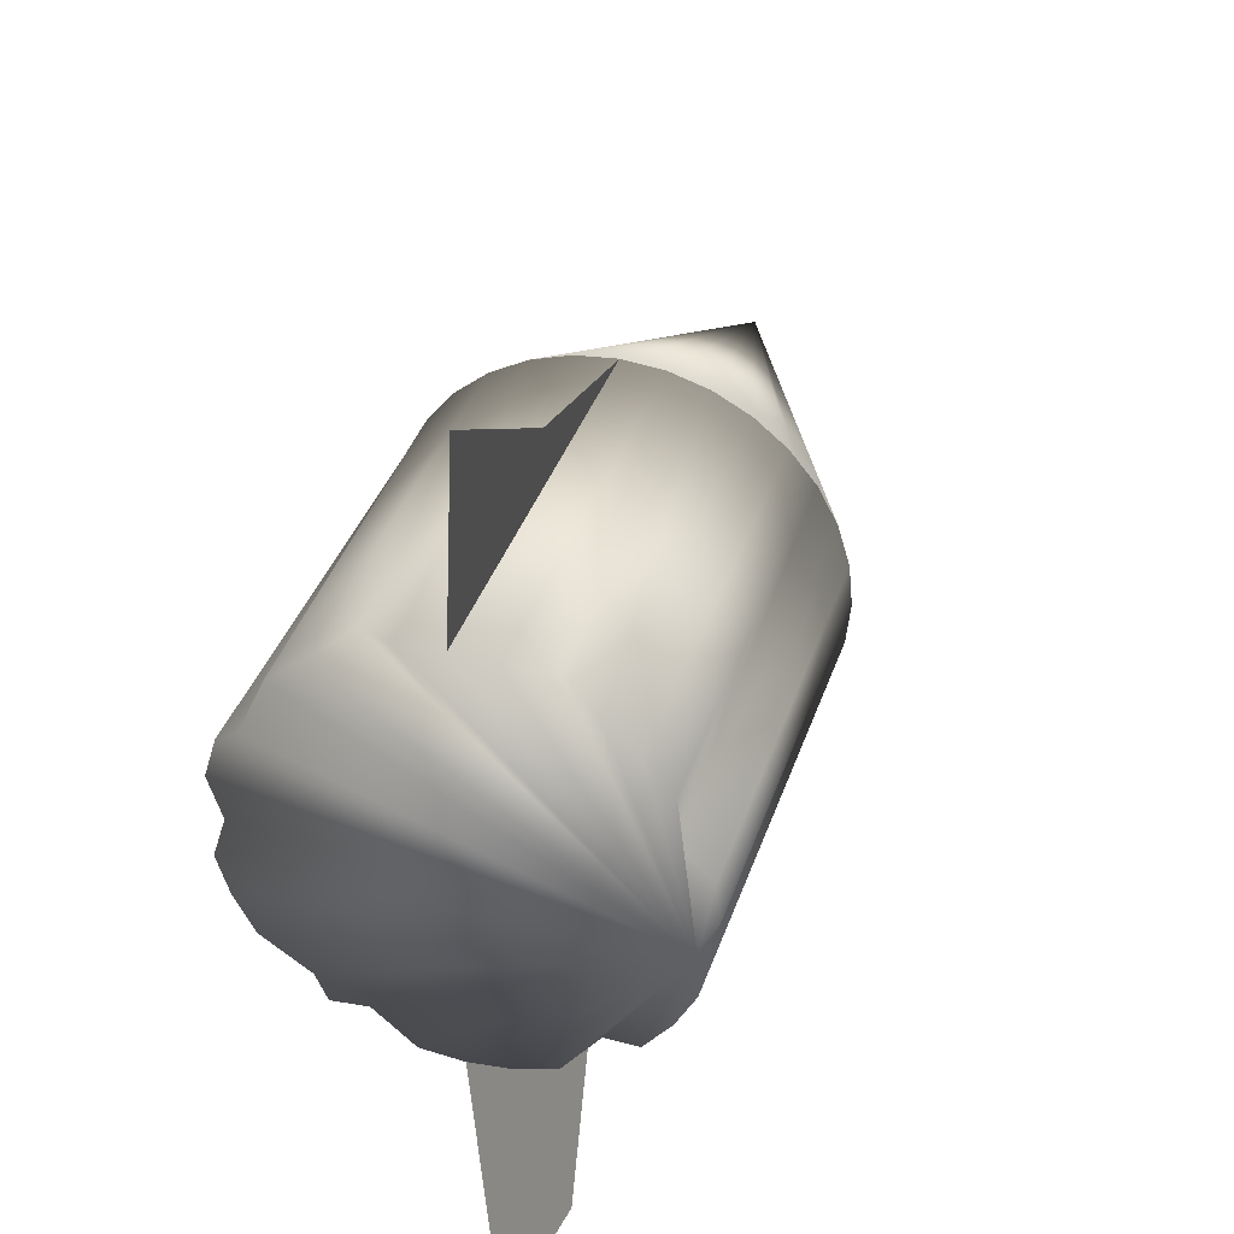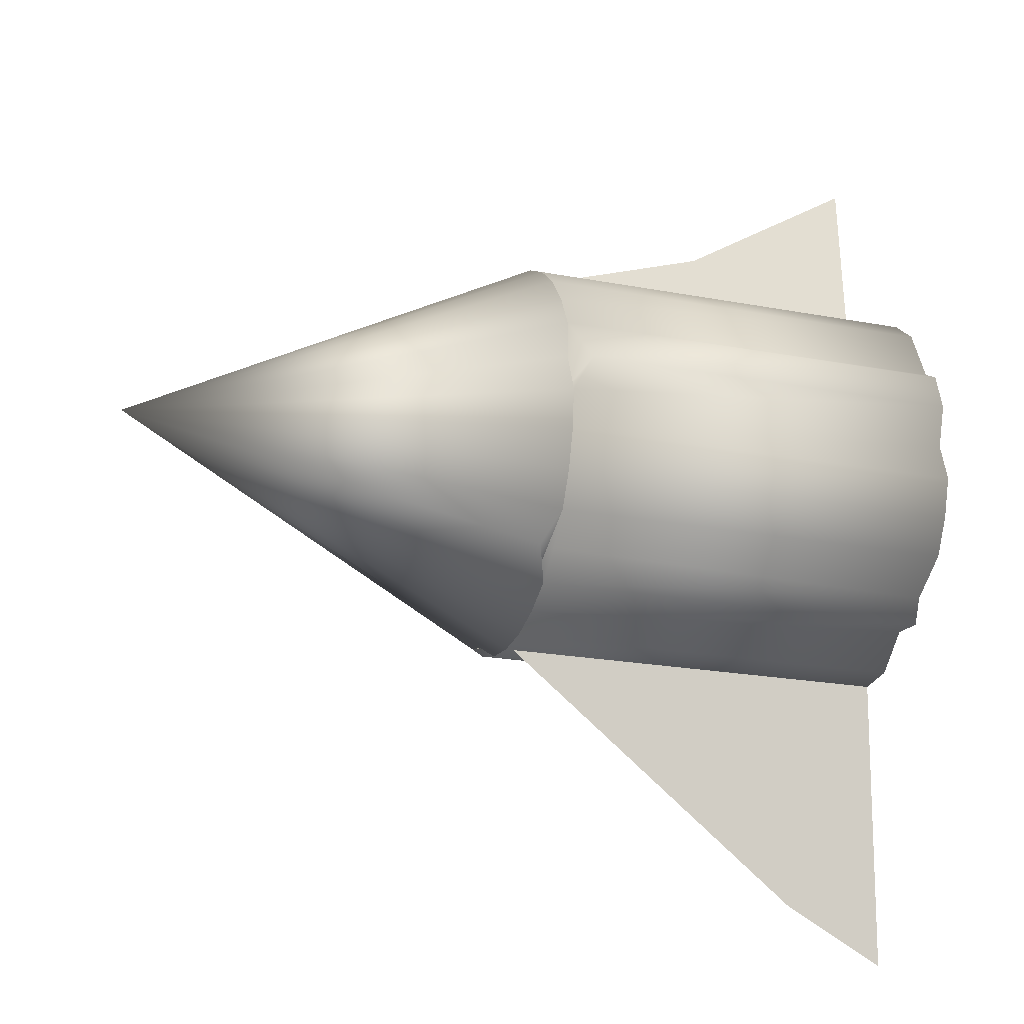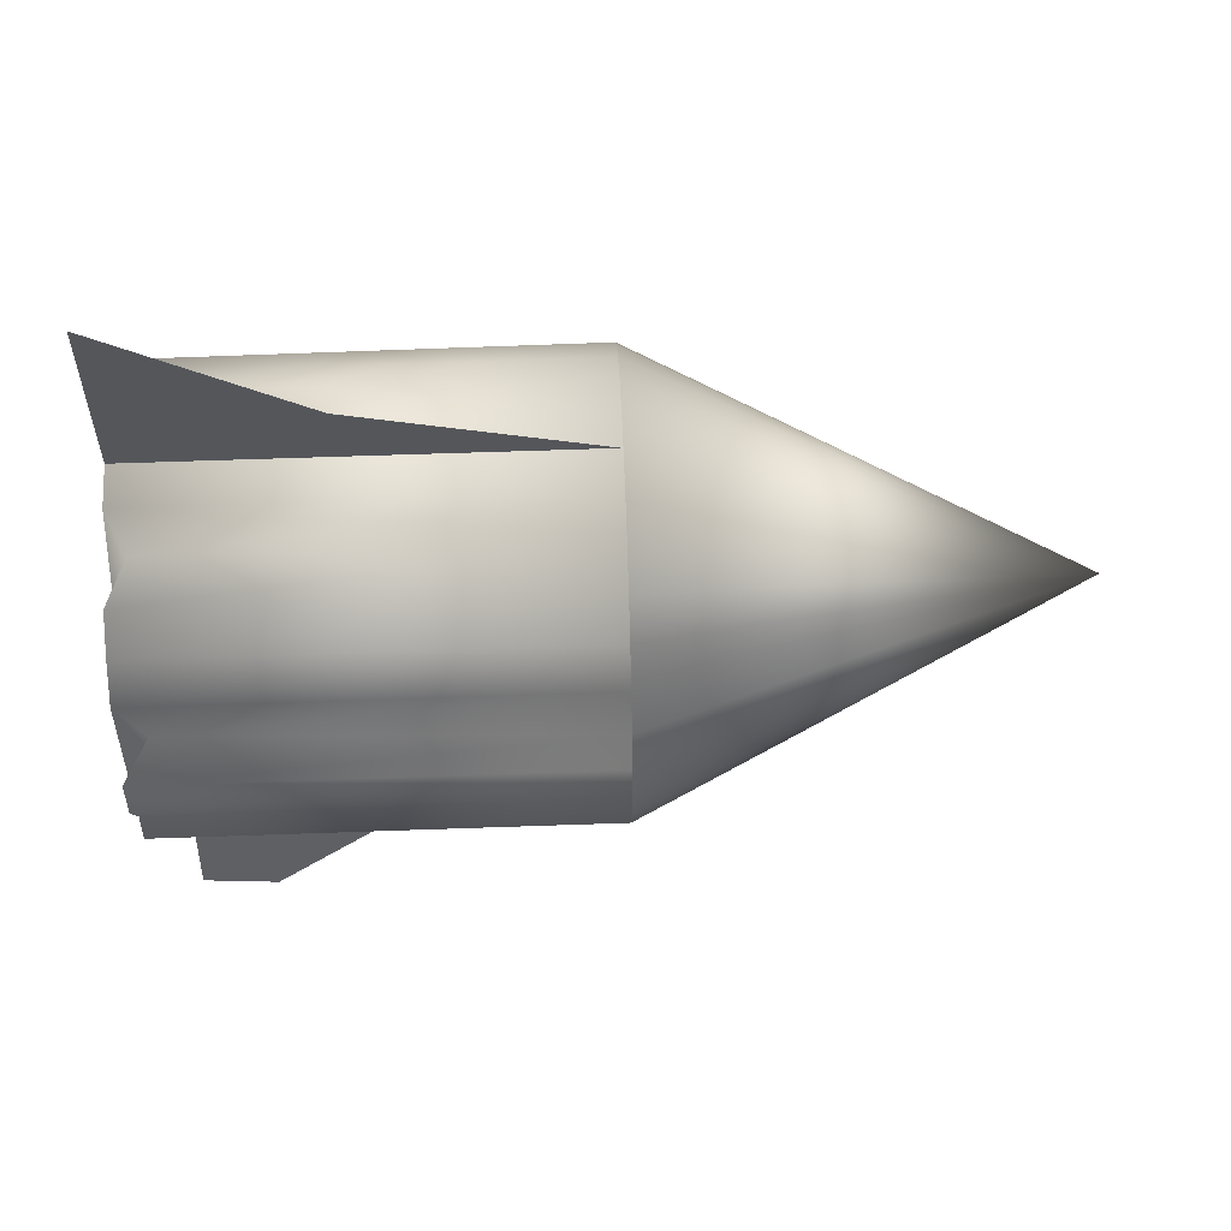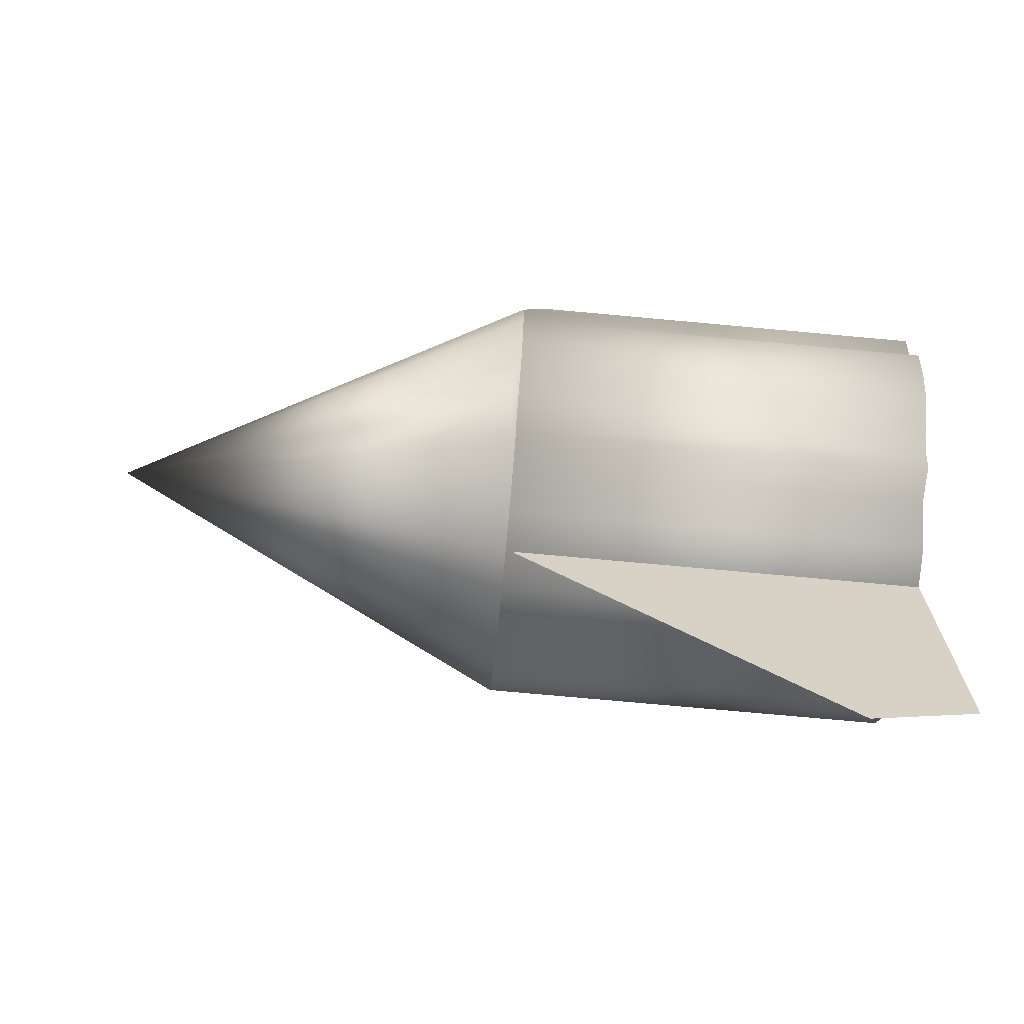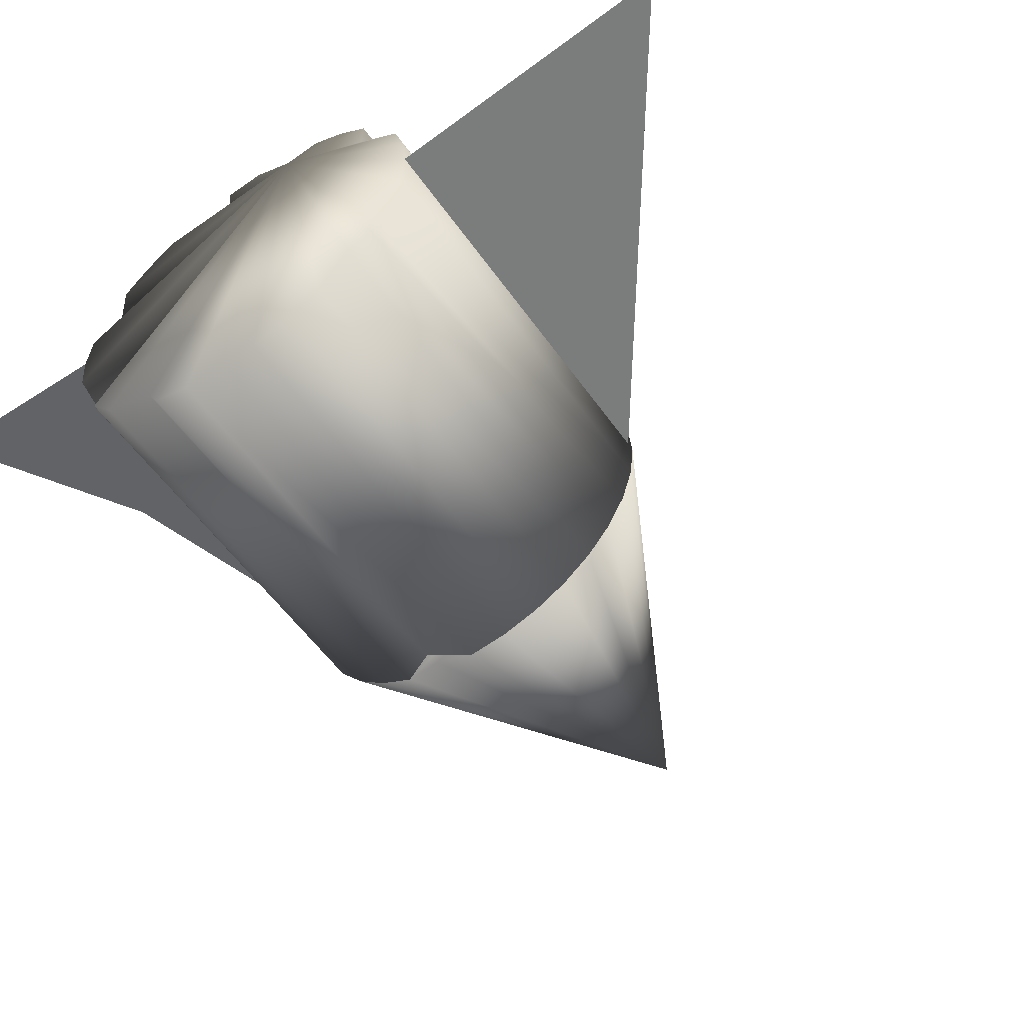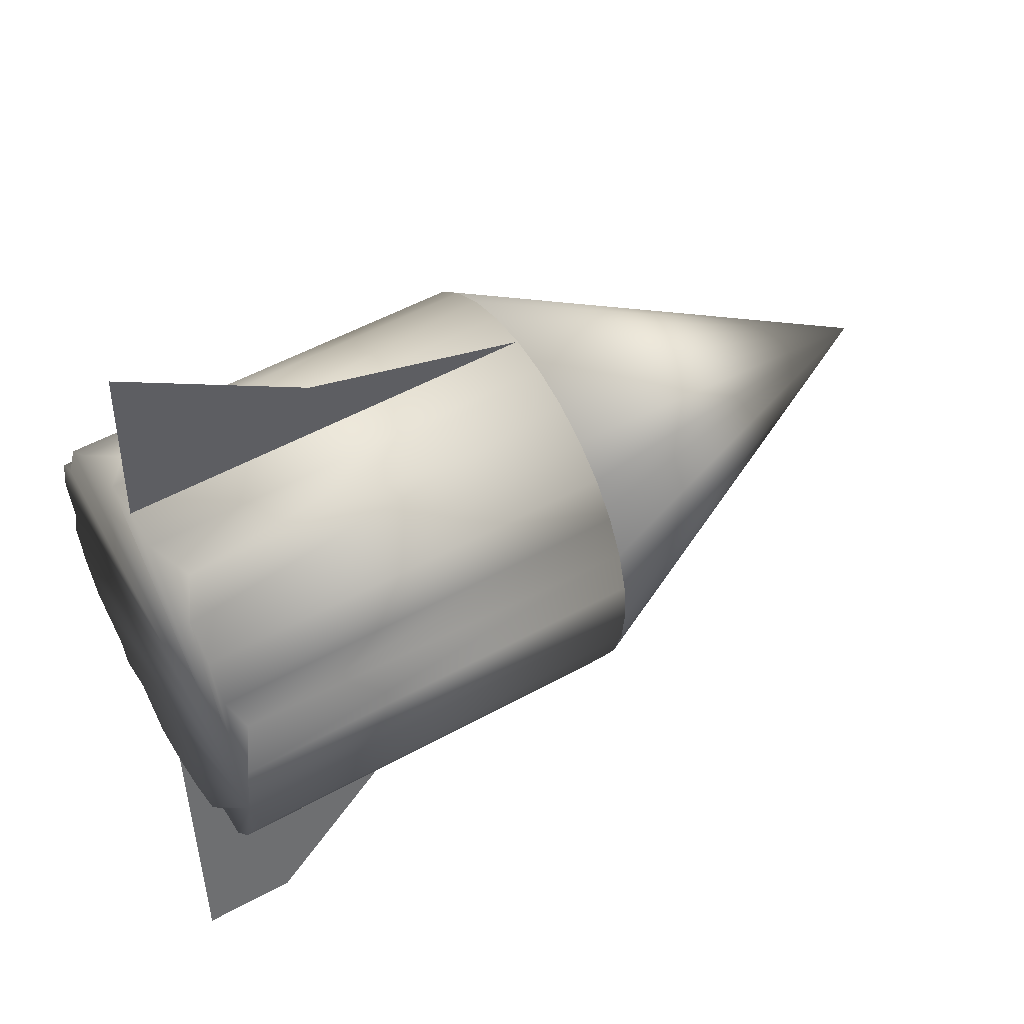
<metadata>
{"format":"obj","ext":"obj","renderer":"f3d","projection":"perspective","resolution":1024,"background":"white","views":[{"elev":36.9,"azim":107.3,"up":"+Z"},{"elev":-21.0,"azim":-18.9,"up":"+Z"},{"elev":59.2,"azim":177.9,"up":"+Z"},{"elev":-75.2,"azim":-5.2,"up":"+Z"},{"elev":-55.7,"azim":124.6,"up":"+Y"},{"elev":51.4,"azim":148.9,"up":"+Z"}]}
</metadata>
<code>
o Plane
v -1 0 -0.971
v 1 0 -0.971
v 0.6375 0.3021 -2.126
v 1.042 0.1302 -2.438
f 1 2 4 3
o Cone
v -1 0 -1
v -1 0.1951 -0.9808
v -1 0.3827 -0.8765
v -1 0.5556 -0.8315
v -1 0.7071 -0.7071
v -1.037 0.8132 -0.5094
v -1 0.9239 -0.3827
v -1 0.9808 -0.1951
v -1 1 -0
v -2.981 0.05271 0.04333
v -1 0.9808 0.1951
v -1 0.9239 0.3827
v -1 0.7794 0.5556
v -1 0.7071 0.7071
v -1 0.5556 0.8315
v -1 0.3827 0.9239
v -1 0.1951 0.9808
v -1 -0 1
v -1 -0.1951 0.9808
v -1 -0.3827 0.9239
v -1 -0.5556 0.8315
v -1 -0.7071 0.7071
v -1 -0.8315 0.5556
v -1 -0.9239 0.3827
v -0.9973 -0.9111 0.2088
v -1 -1 -1e-06
v -1 -0.9808 -0.1951
v -1 -0.9239 -0.3827
v -1 -0.8315 -0.5556
v -1.056 -0.673 -0.6807
v -1 -0.5556 -0.8315
v -1 -0.3827 -0.9239
v -1 -0.1951 -0.9808
f 36 14 37
f 5 14 6
f 35 14 36
f 34 14 35
f 33 14 34
f 32 14 33
f 31 14 32
f 30 14 31
f 29 14 30
f 28 14 29
f 27 14 28
f 26 14 27
f 25 14 26
f 24 14 25
f 23 14 24
f 22 14 23
f 21 14 22
f 20 14 21
f 19 14 20
f 18 14 19
f 17 14 18
f 16 14 17
f 15 14 16
f 13 14 15
f 12 14 13
f 11 14 12
f 10 14 11
f 9 14 10
f 8 14 9
f 7 14 8
f 37 14 5
f 6 14 7
f 5 6 7 8 9 10 11 12 13 15 16 17 18 19 20 21 22 23 24 25 26 27 28 29 30 31 32 33 34 35 36 37
o Cylinder
v -1 1 0
v 1 1 -0
v -1 0.9808 -0.1951
v 0.9947 0.9171 -0.1951
v -1 0.9239 -0.3827
v 1 0.9239 -0.3827
v -1 0.8315 -0.5556
v 1 0.8315 -0.5556
v -1 0.7071 -0.7071
v 1 0.7071 -0.7071
v -1 0.5556 -0.8315
v 1 0.5556 -0.7016
v -1 0.3827 -0.9239
v 1 0.3827 -0.9239
v -1 0.1951 -0.9808
v 1 0.1951 -0.9808
v -1 0 -1
v 1 0 -1
v -1 -0.1951 -0.9808
v 1 -0.1951 -0.9808
v -1 -0.3827 -0.9239
v 1 -0.3827 -0.8174
v -1 -0.5556 -0.8315
v 1 -0.5556 -0.8315
v -1 -0.7071 -0.7071
v 1 -0.6091 -0.7071
v -1 -0.8315 -0.5556
v 1 -0.8315 -0.5556
v -1 -0.9239 -0.3827
v 1 -0.9239 -0.3827
v -1 -0.9808 -0.1951
v 1 -0.9808 -0.1951
v -1 -1 0
v 1 -0.9197 0
v -0.8893 -0.9808 0.1951
v 1 -0.9808 0.1951
v -1 -0.9239 0.3827
v 1 -0.9239 0.3827
v -1 -0.8315 0.5556
v 1 -0.8315 0.4354
v -1 -0.7071 0.7071
v 1 -0.7071 0.7071
v -1 -0.5556 0.8315
v 1 -0.5556 0.8315
v -1 -0.3827 0.9239
v 0.8706 -0.3827 0.9239
v -1 -0.1951 0.9808
v 1 -0.1951 0.9808
v -1 1e-06 1
v 1 1e-06 1
v -1 0.1951 0.9808
v 1 0.1951 0.9808
v -1 0.3827 0.9239
v 0.9088 0.3827 0.9239
v -1 0.5556 0.8315
v 1 0.5556 0.8315
v -1 0.7071 0.7071
v 1 0.7071 0.7071
v -1 0.8315 0.5556
v 1 0.8315 0.5556
v -1 0.9239 0.3827
v 0.8976 0.793 0.2481
v -1 0.9808 0.1951
v 1 0.9808 0.1951
f 38 39 41 40
f 40 41 43 42
f 42 43 45 44
f 44 45 47 46
f 46 47 49 48
f 48 49 51 50
f 50 51 53 52
f 52 53 55 54
f 54 55 57 56
f 56 57 59 58
f 58 59 61 60
f 60 61 63 62
f 62 63 65 64
f 64 65 67 66
f 66 67 69 68
f 68 69 71 70
f 70 71 73 72
f 72 73 75 74
f 74 75 77 76
f 76 77 79 78
f 78 79 81 80
f 80 81 83 82
f 82 83 85 84
f 84 85 87 86
f 86 87 89 88
f 88 89 91 90
f 90 91 93 92
f 92 93 95 94
f 94 95 97 96
f 96 97 99 98
f 41 39 101 99 97 95 93 91 89 87 85 83 81 79 77 75 73 71 69 67 65 63 61 59 57 55 53 51 49 47 45 43
f 100 101 39 38
f 98 99 101 100
f 38 40 42 44 46 48 50 52 54 56 58 60 62 64 66 68 70 72 74 76 78 80 82 84 86 88 90 92 94 96 98 100
o Plane.001
v 0.1088 0.05807 1.374
v 0.9918 0.04278 1.912
v -1 0 0.9982
v 1 0 0.9982
f 102 103 105 104

</code>
